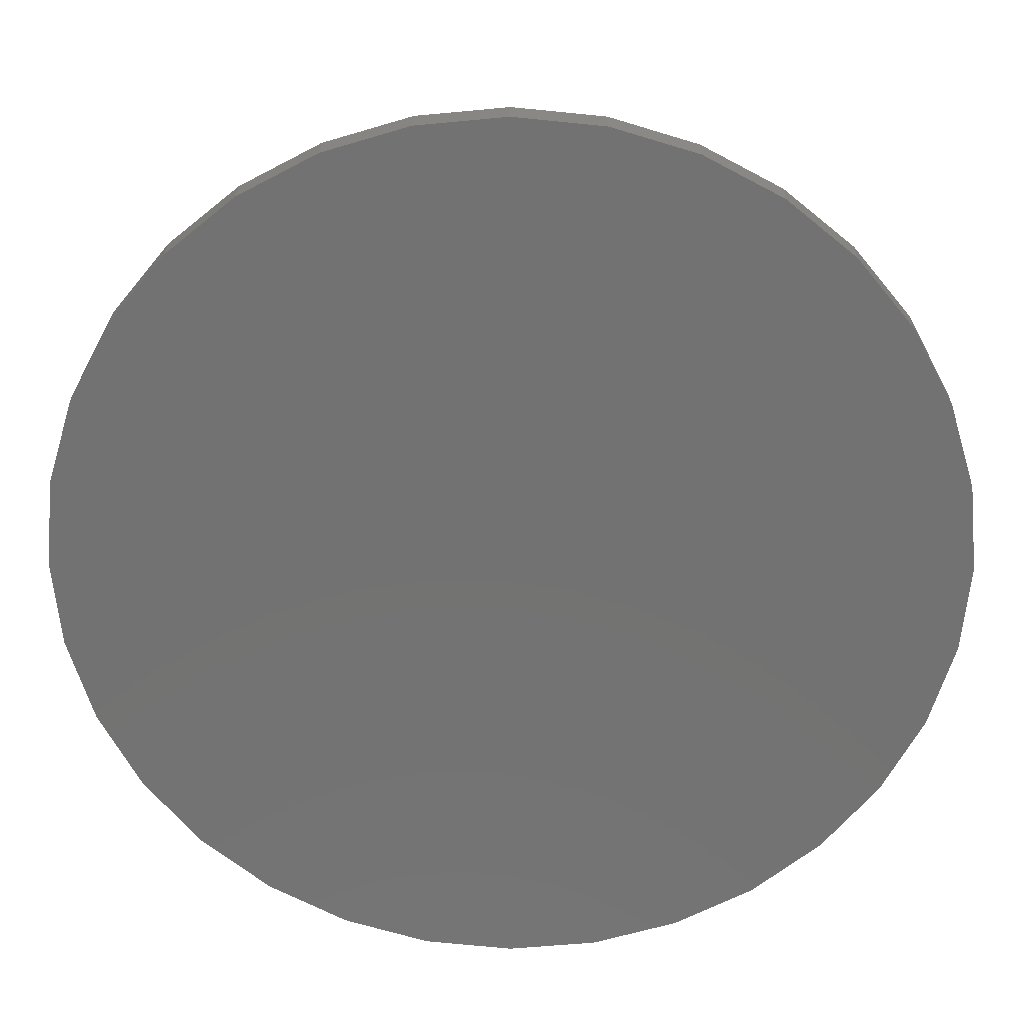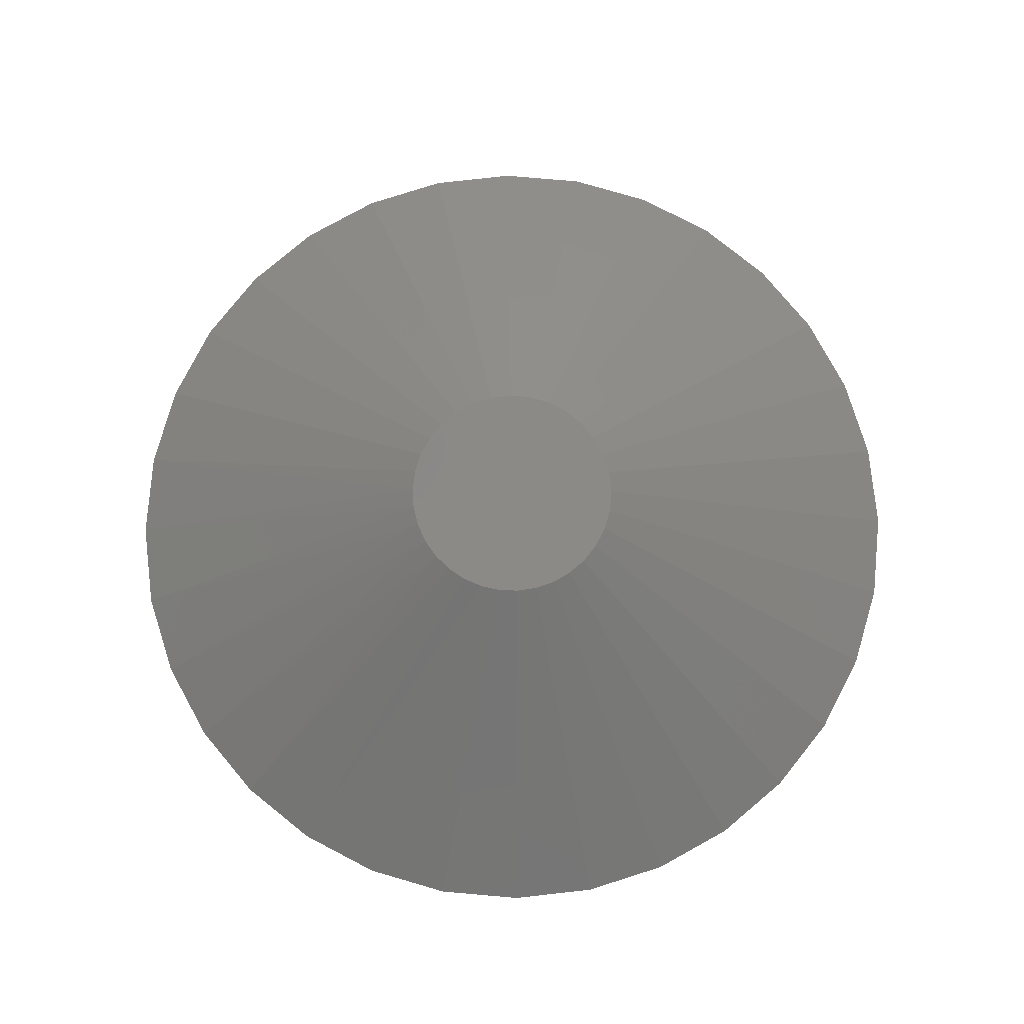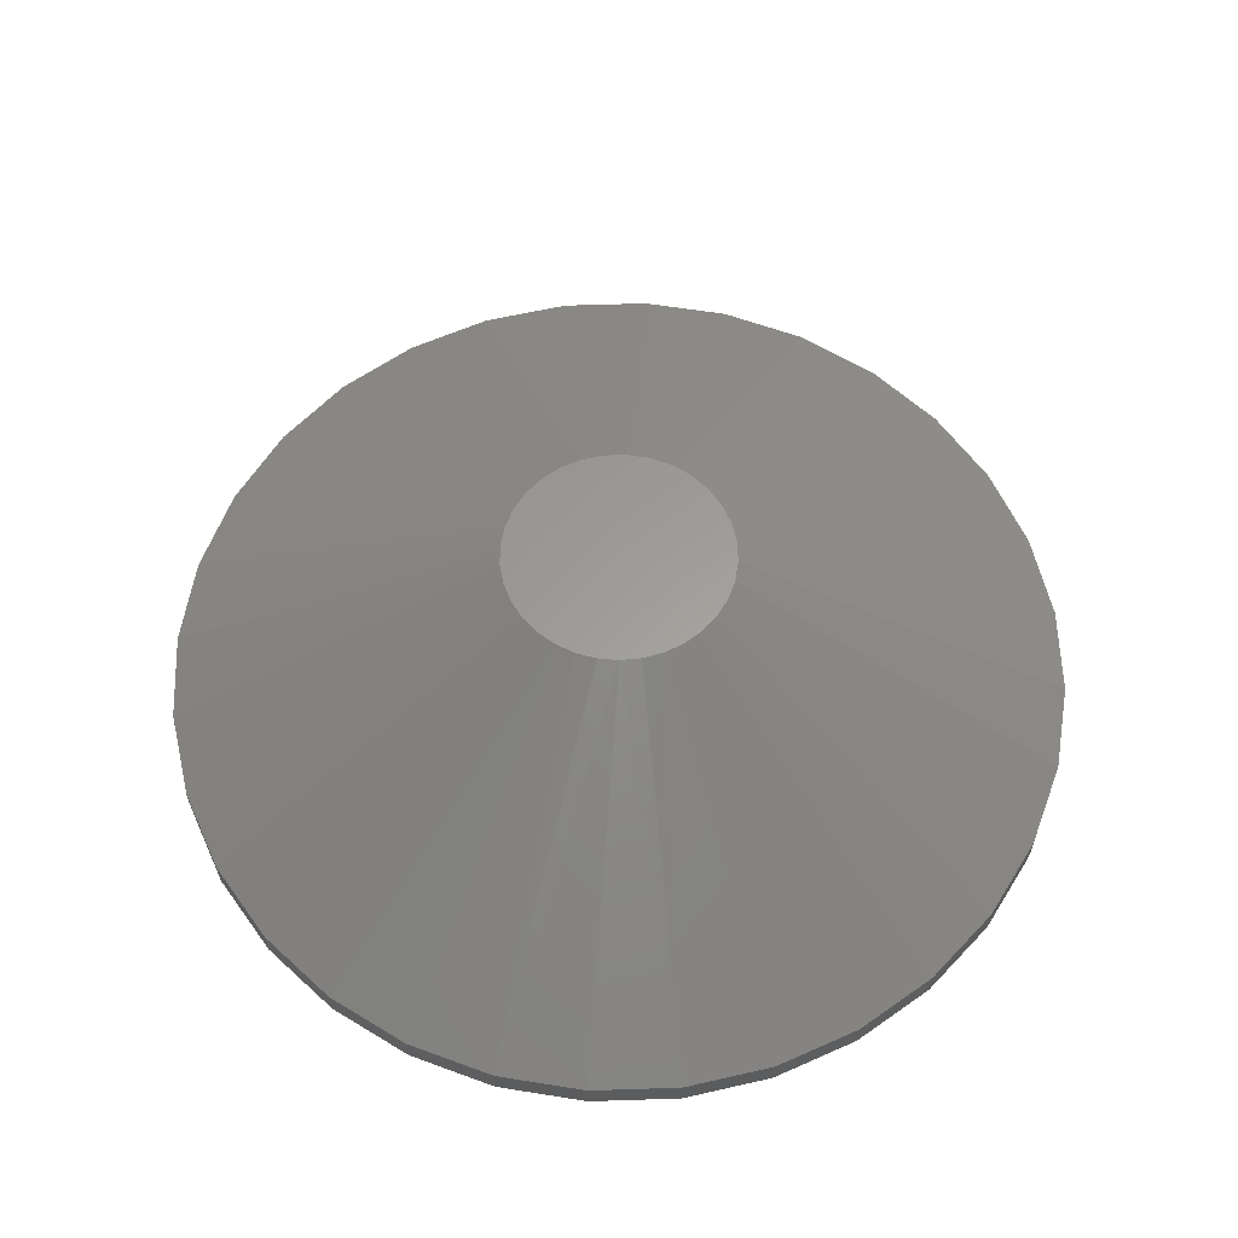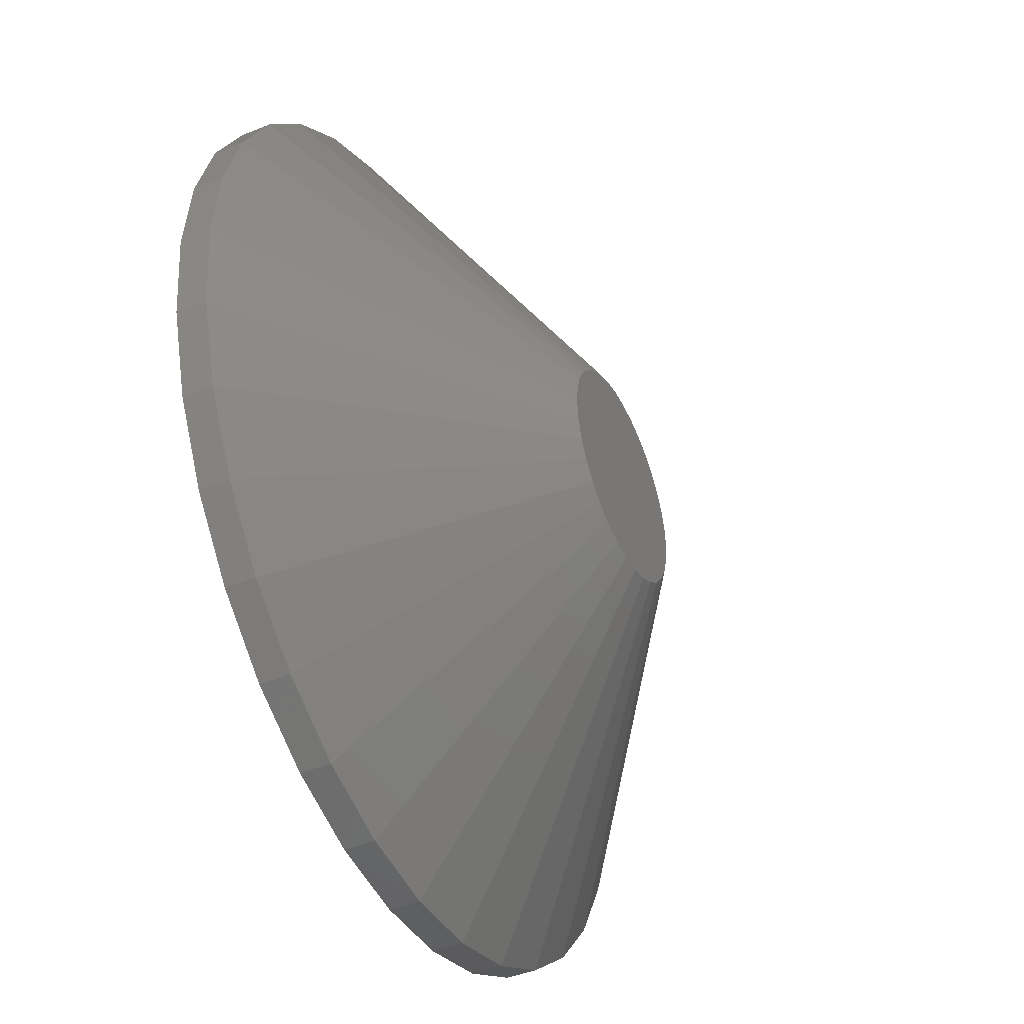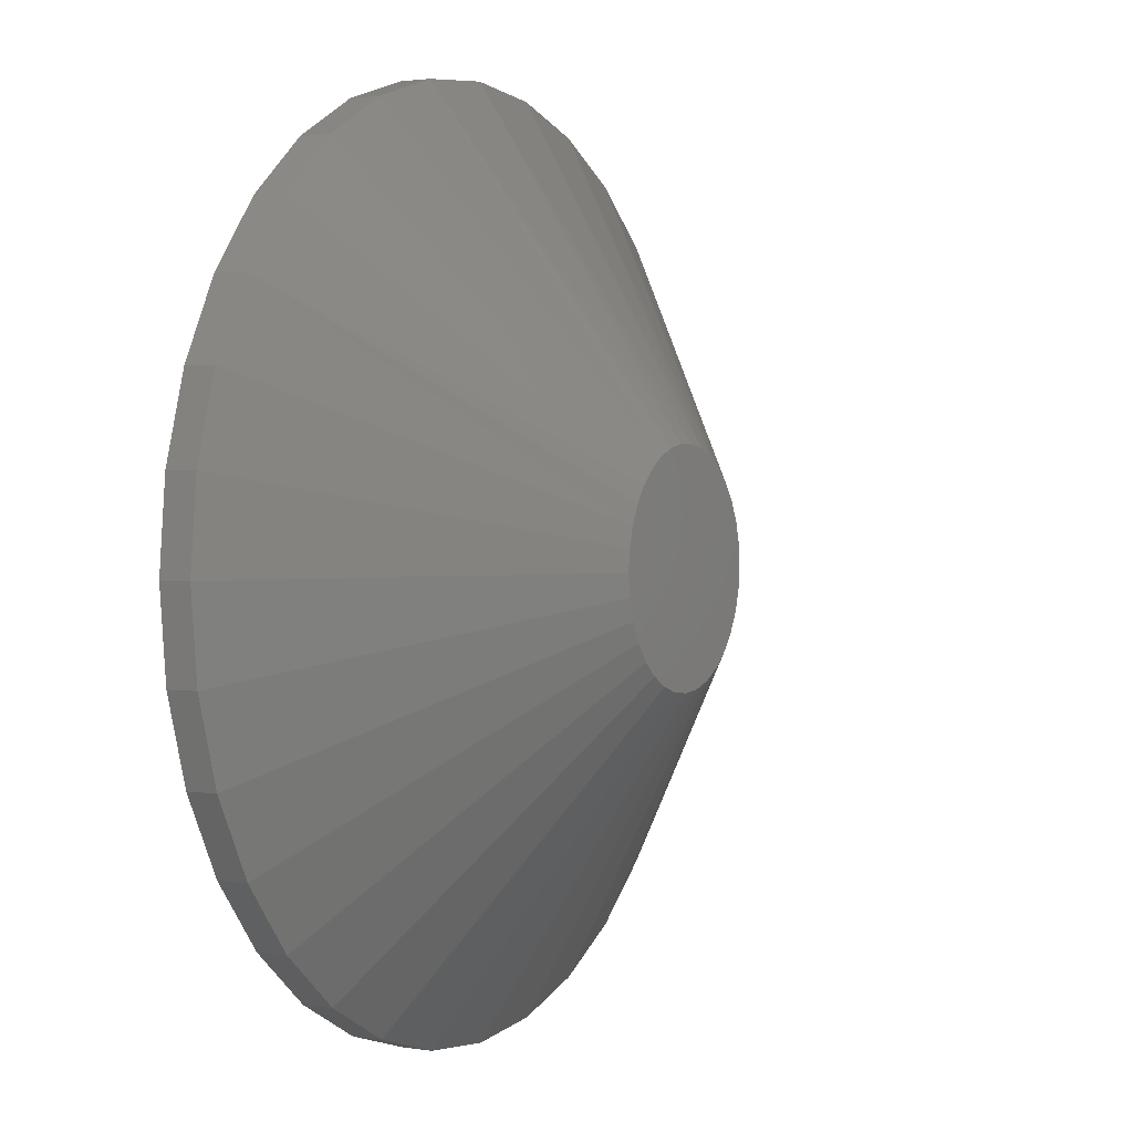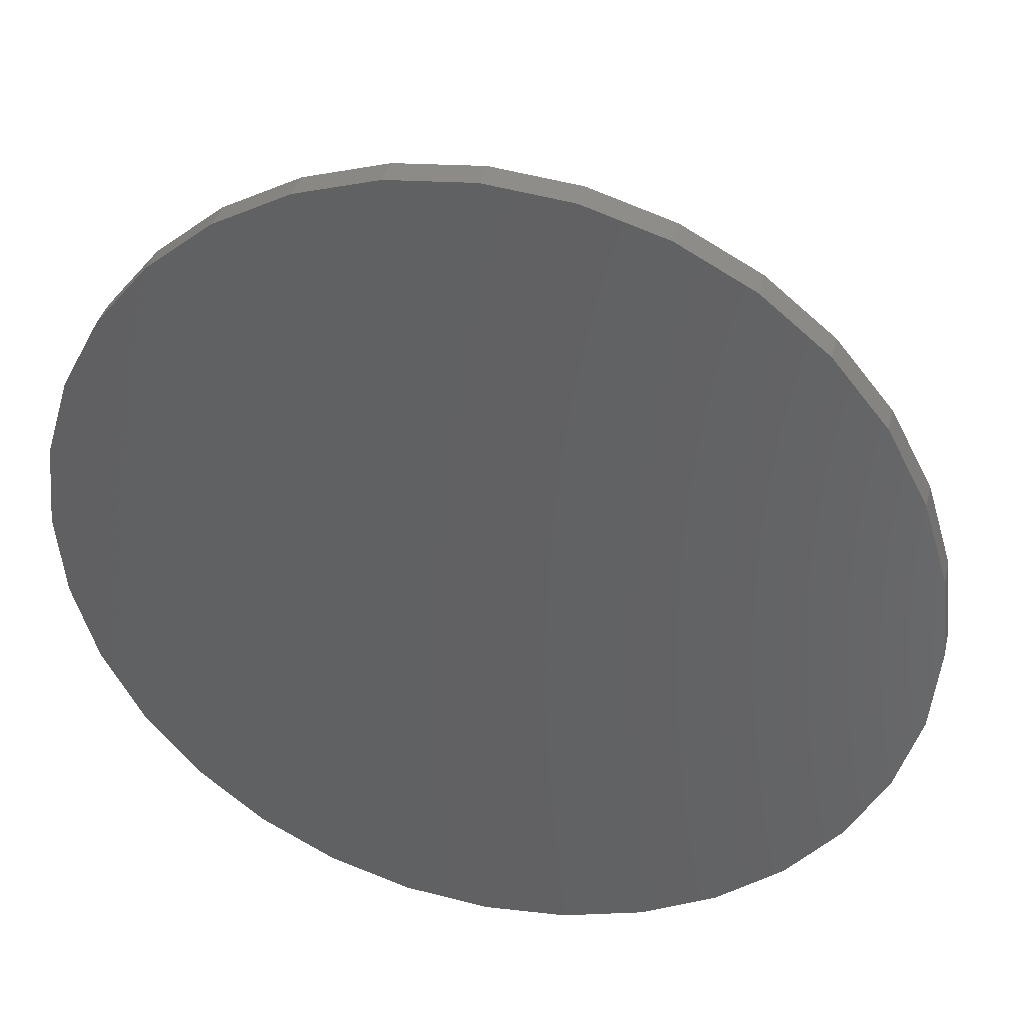
<metadata>
{"format":"stl","ext":"stl","renderer":"f3d","projection":"perspective","resolution":1024,"background":"white","views":[{"elev":25.5,"azim":0.8,"up":"+Z"},{"elev":79.6,"azim":44.3,"up":"+Y"},{"elev":60.7,"azim":26.2,"up":"+Y"},{"elev":-44.0,"azim":115.2,"up":"+Z"},{"elev":1.9,"azim":118.8,"up":"+Z"},{"elev":37.3,"azim":13.6,"up":"+Z"}]}
</metadata>
<code>
# stl→obj: 97 verts, 190 faces
v 0.01448 7.309e-18 0.02277
v -0.01991 5.4e-18 0.02277
v 0.01001 7.061e-18 0.02554
v -0.0238 5.184e-18 0.01922
v 0.01837 7.525e-18 0.01922
v -0.02698 5.008e-18 0.01502
v 0.02155 7.701e-18 0.01502
v -0.02932 4.877e-18 0.01031
v 0.0239 7.832e-18 0.01031
v -0.03076 4.797e-18 0.005243
v 0.02534 7.912e-18 0.005244
v 0.02365 7.818e-18 -0.01092
v -0.02908 4.891e-18 -0.01092
v 0.02527 7.908e-18 -0.005567
v -0.02644 5.037e-18 -0.01585
v 0.02101 7.672e-18 -0.01585
v -0.02289 5.234e-18 -0.02018
v 0.01746 7.475e-18 -0.02018
v -0.01857 5.474e-18 -0.02373
v 0.01314 7.235e-18 -0.02373
v -0.01363 5.748e-18 -0.02636
v 0.008207 6.961e-18 -0.02636
v -0.008281 6.046e-18 -0.02799
v -0.002714 6.355e-18 -0.02854
v 0.002853 6.664e-18 -0.02799
v -0.01543 5.648e-18 0.02554
v -0.01052 5.921e-18 0.02745
v -0.005347 6.208e-18 0.02841
v -8.109e-05 6.501e-18 0.02841
v 0.005095 6.788e-18 0.02745
v -0.0307 4.801e-18 -0.005567
v -0.03125 4.77e-18 -5.66e-07
v 0.02582 7.939e-18 -2.81e-17
v 0.1118 -0.05469 -4.206e-17
v 0.1118 -0.0625 -1.402e-17
v 0.1096 -0.05469 -0.02233
v 0.1096 -0.0625 -0.02233
v 0.103 -0.05469 -0.04381
v 0.103 -0.0625 -0.04381
v 0.09247 -0.05469 -0.0636
v 0.09247 -0.0625 -0.0636
v 0.07823 -0.05469 -0.08095
v 0.07823 -0.0625 -0.08095
v 0.06088 -0.05469 -0.09518
v 0.06088 -0.0625 -0.09518
v 0.04109 -0.05469 -0.1058
v 0.04109 -0.0625 -0.1058
v 0.01962 -0.05469 -0.1123
v 0.01962 -0.0625 -0.1123
v -0.002714 -0.05469 -0.1145
v -0.002714 -0.0625 -0.1145
v -0.02505 -0.05469 -0.1123
v -0.02505 -0.0625 -0.1123
v -0.04652 -0.05469 -0.1058
v -0.04652 -0.0625 -0.1058
v -0.06631 -0.05469 -0.09518
v -0.06631 -0.0625 -0.09518
v -0.08366 -0.05469 -0.08095
v -0.08366 -0.0625 -0.08095
v -0.0979 -0.05469 -0.0636
v -0.0979 -0.0625 -0.0636
v -0.1085 -0.05469 -0.04381
v -0.1085 -0.0625 -0.04381
v -0.115 -0.05469 -0.02233
v -0.115 -0.0625 -0.02233
v -0.1172 -0.05469 1.402e-17
v -0.1172 -0.0625 1.402e-17
v -0.115 -0.05469 0.02233
v -0.115 -0.0625 0.02233
v -0.1085 -0.05469 0.04381
v -0.1085 -0.0625 0.04381
v -0.0979 -0.05469 0.0636
v -0.0979 -0.0625 0.0636
v -0.08366 -0.05469 0.08095
v -0.08366 -0.0625 0.08095
v -0.06631 -0.05469 0.09518
v -0.06631 -0.0625 0.09518
v -0.04652 -0.05469 0.1058
v -0.04652 -0.0625 0.1058
v -0.02505 -0.05469 0.1123
v -0.02505 -0.0625 0.1123
v -0.002714 -0.05469 0.1145
v -0.002714 -0.0625 0.1145
v 0.01962 -0.05469 0.1123
v 0.01962 -0.0625 0.1123
v 0.04109 -0.05469 0.1058
v 0.04109 -0.0625 0.1058
v 0.06088 -0.05469 0.09518
v 0.06088 -0.0625 0.09518
v 0.07823 -0.05469 0.08095
v 0.07823 -0.0625 0.08095
v 0.09247 -0.05469 0.0636
v 0.09247 -0.0625 0.0636
v 0.103 -0.05469 0.04381
v 0.103 -0.0625 0.04381
v 0.1096 -0.05469 0.02233
v 0.1096 -0.0625 0.02233
f 1 2 3
f 4 2 1
f 5 4 1
f 6 4 5
f 7 6 5
f 8 6 7
f 9 8 7
f 10 8 9
f 11 10 9
f 12 13 14
f 15 13 12
f 16 15 12
f 17 15 16
f 18 17 16
f 19 17 18
f 20 19 18
f 21 19 20
f 22 21 20
f 23 21 22
f 24 23 22
f 25 24 22
f 26 27 28
f 26 28 29
f 26 29 30
f 26 30 3
f 26 3 2
f 13 31 14
f 14 31 32
f 14 32 33
f 33 32 10
f 33 10 11
f 34 35 36
f 36 35 37
f 36 37 38
f 38 37 39
f 38 39 40
f 40 39 41
f 40 41 42
f 42 41 43
f 42 43 44
f 44 43 45
f 44 45 46
f 46 45 47
f 46 47 48
f 48 47 49
f 48 49 50
f 50 49 51
f 50 51 52
f 52 51 53
f 52 53 54
f 54 53 55
f 54 55 56
f 56 55 57
f 56 57 58
f 58 57 59
f 58 59 60
f 60 59 61
f 60 61 62
f 62 61 63
f 62 63 64
f 64 63 65
f 64 65 66
f 66 65 67
f 66 67 68
f 68 67 69
f 68 69 70
f 70 69 71
f 70 71 72
f 72 71 73
f 72 73 74
f 74 73 75
f 74 75 76
f 76 75 77
f 76 77 78
f 78 77 79
f 78 79 80
f 80 79 81
f 80 81 82
f 82 81 83
f 82 83 84
f 84 83 85
f 84 85 86
f 86 85 87
f 86 87 88
f 88 87 89
f 88 89 90
f 90 89 91
f 90 91 92
f 92 91 93
f 92 93 94
f 94 93 95
f 94 95 96
f 96 95 97
f 96 97 34
f 34 97 35
f 32 64 66
f 32 31 64
f 34 14 33
f 34 36 14
f 13 60 62
f 62 64 13
f 13 64 31
f 17 56 58
f 58 60 17
f 17 60 15
f 15 60 13
f 21 52 54
f 54 56 21
f 21 56 19
f 19 56 17
f 24 50 52
f 24 52 23
f 23 52 21
f 25 46 48
f 48 50 25
f 25 50 24
f 20 42 44
f 44 46 20
f 20 46 22
f 22 46 25
f 16 38 40
f 40 42 16
f 16 42 18
f 18 42 20
f 36 38 14
f 14 38 12
f 12 38 16
f 33 96 34
f 33 11 96
f 66 10 32
f 66 68 10
f 9 92 94
f 94 96 9
f 9 96 11
f 5 88 90
f 90 92 5
f 5 92 7
f 92 9 7
f 3 84 86
f 86 88 3
f 3 88 1
f 88 5 1
f 29 82 84
f 29 84 30
f 84 3 30
f 27 78 80
f 27 80 28
f 80 82 28
f 28 82 29
f 2 74 76
f 2 76 26
f 76 78 26
f 26 78 27
f 6 70 72
f 6 72 4
f 72 74 4
f 4 74 2
f 10 68 8
f 68 70 8
f 8 70 6
f 81 85 83
f 85 81 79
f 85 79 87
f 87 79 77
f 87 77 89
f 45 55 47
f 47 55 53
f 47 53 49
f 49 53 51
f 89 77 91
f 91 77 75
f 91 75 93
f 93 75 73
f 93 73 95
f 95 73 71
f 95 71 97
f 97 71 69
f 97 69 35
f 35 69 67
f 35 67 37
f 37 67 65
f 37 65 39
f 39 65 63
f 39 63 41
f 41 63 61
f 41 61 43
f 43 61 59
f 43 59 45
f 45 59 57
f 45 57 55

</code>
